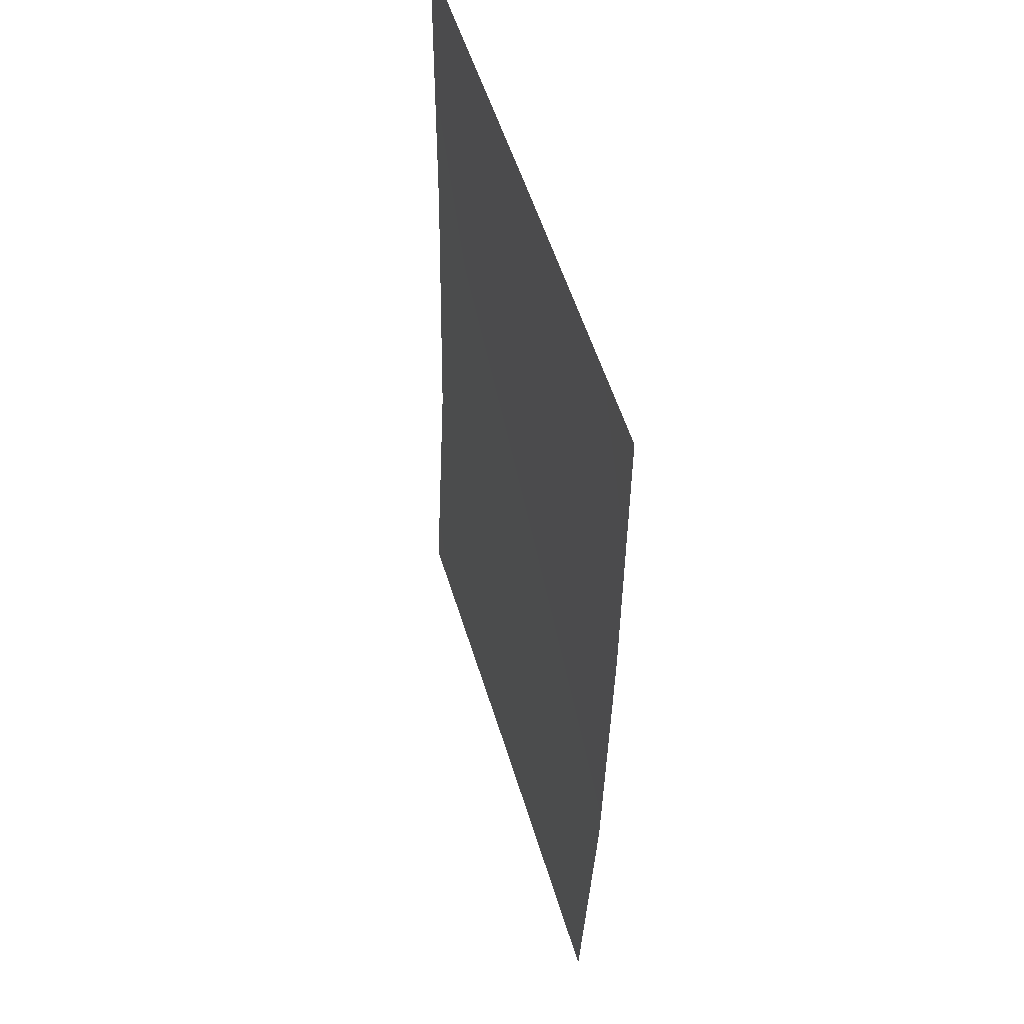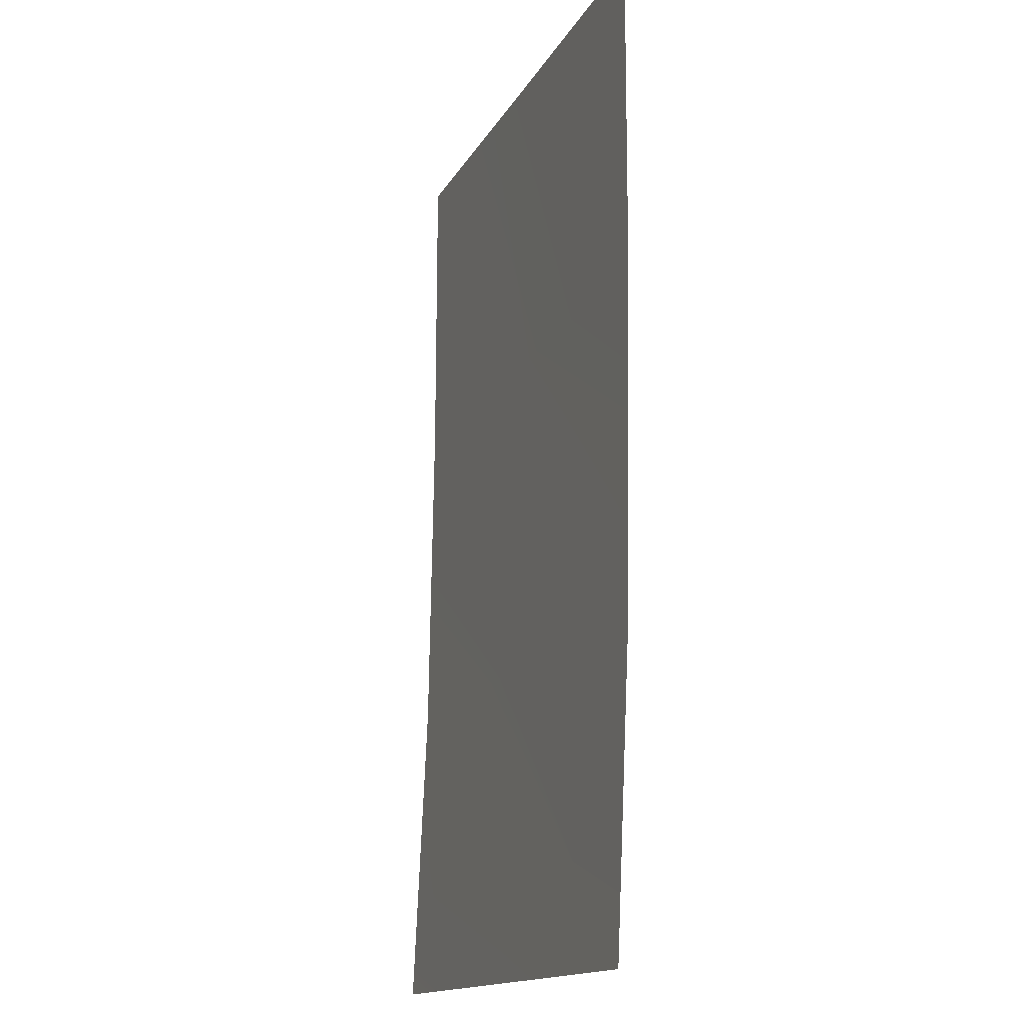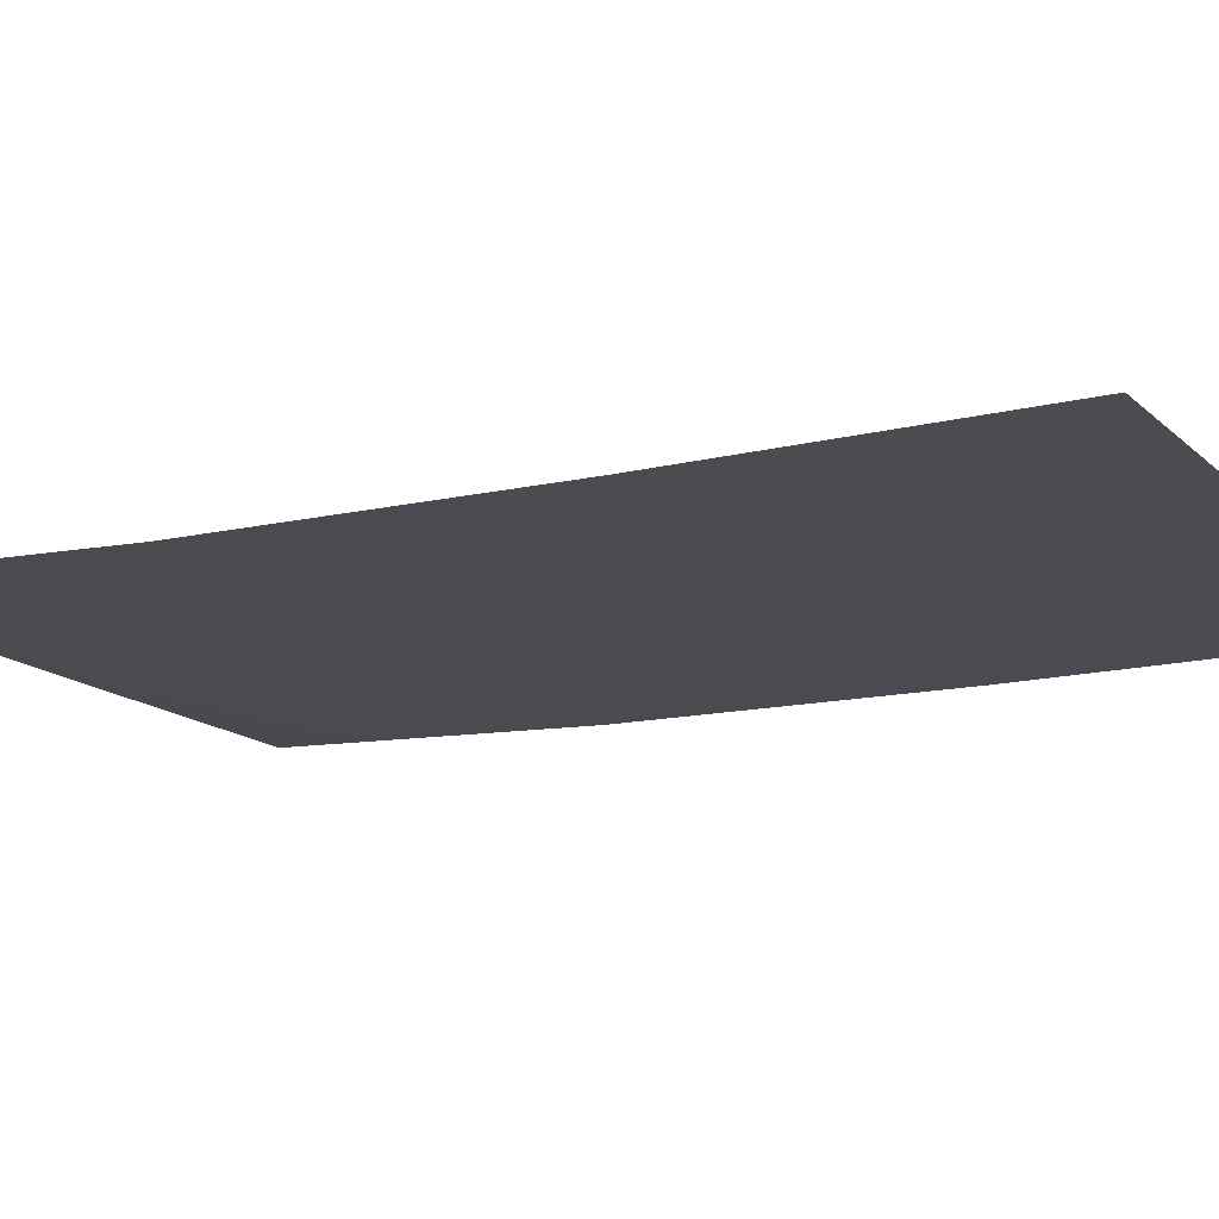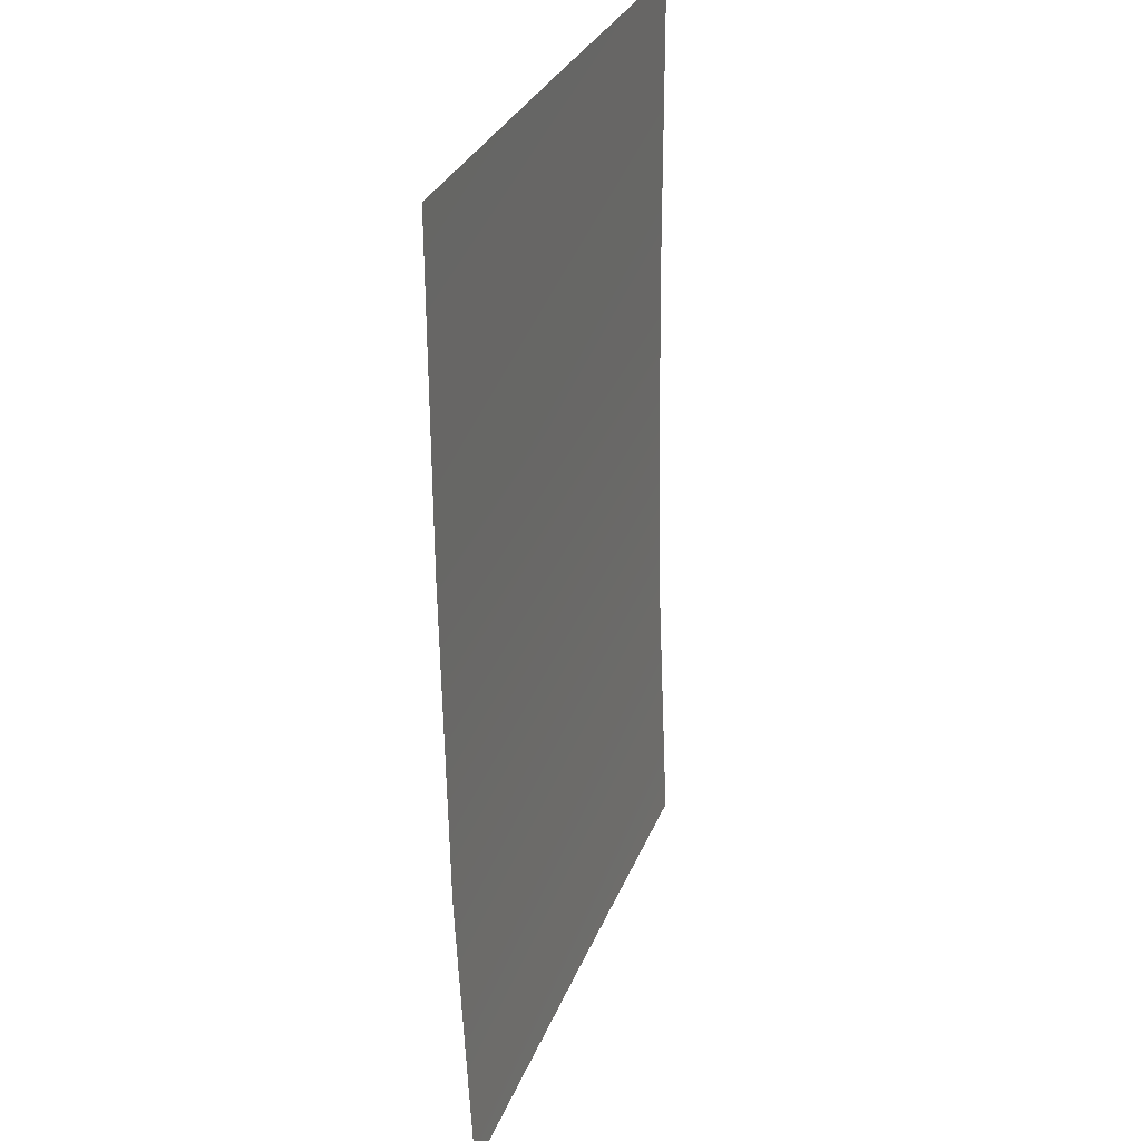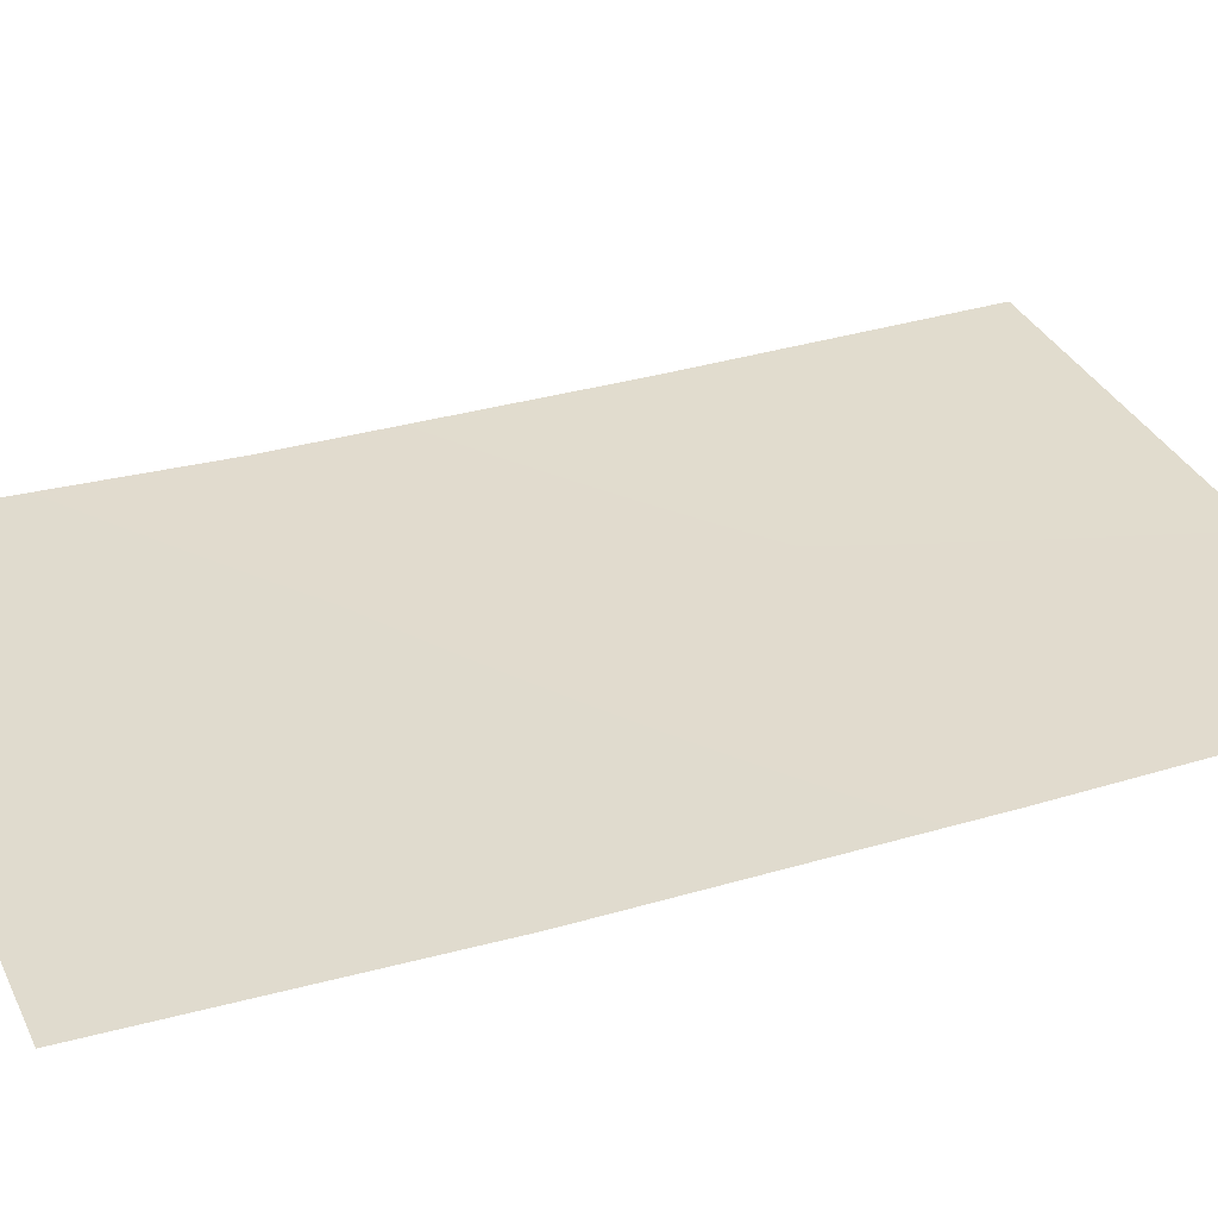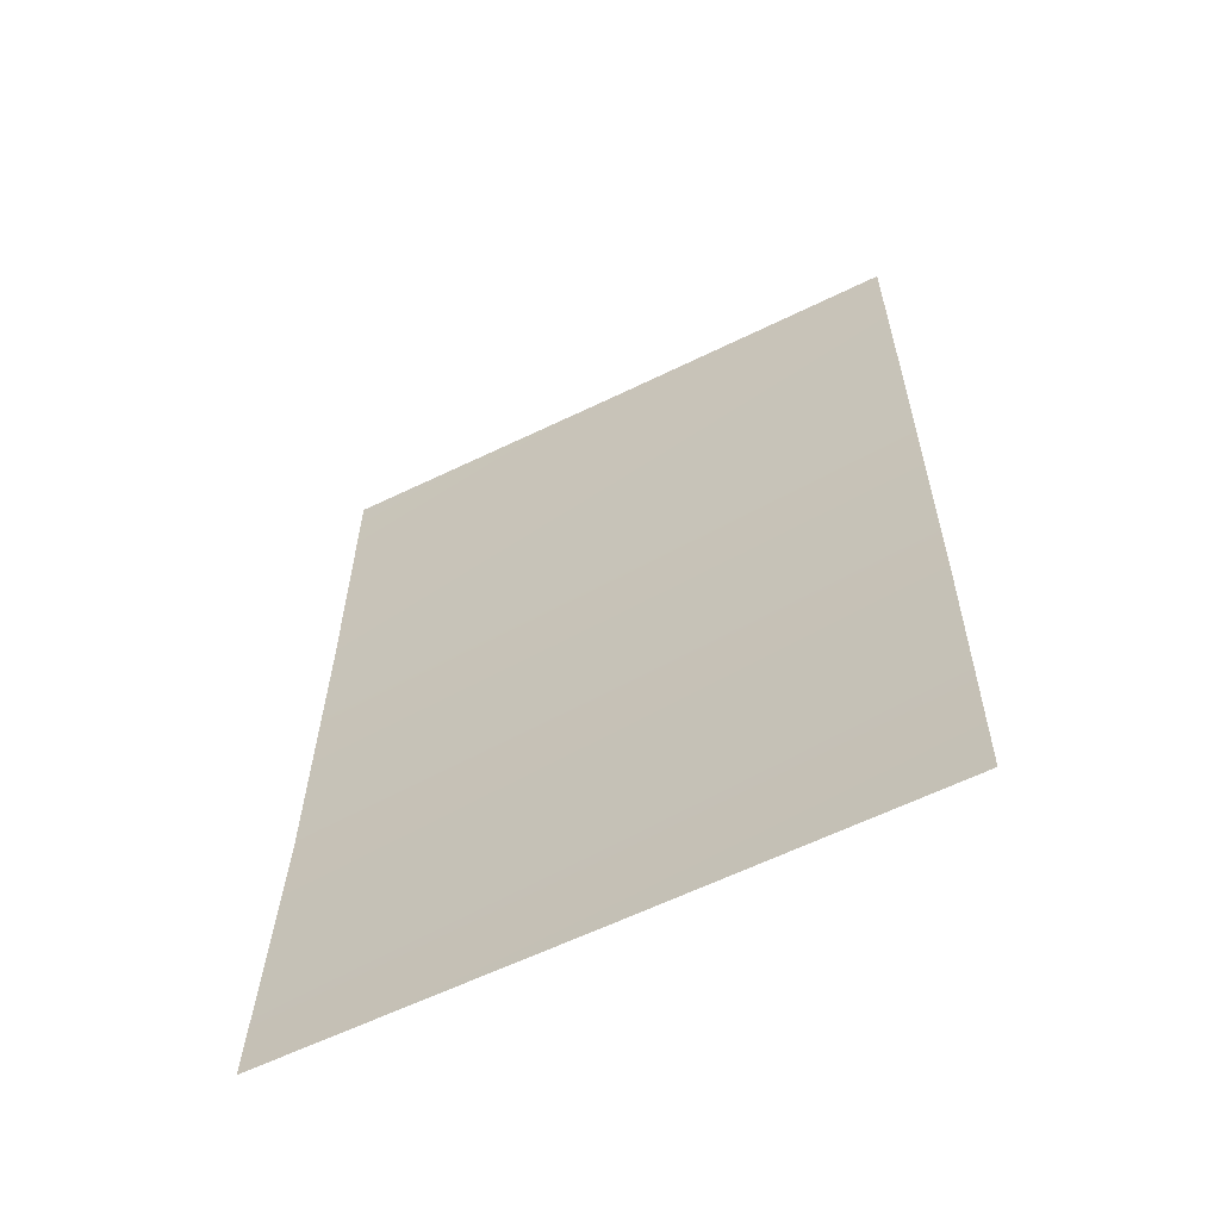
<metadata>
{"format":"obj","ext":"obj","renderer":"f3d","projection":"perspective","resolution":1024,"background":"white","views":[{"elev":54.0,"azim":73.3,"up":"+Y"},{"elev":-15.1,"azim":70.4,"up":"+Y"},{"elev":-14.9,"azim":118.6,"up":"+Z"},{"elev":31.0,"azim":-70.7,"up":"+Y"},{"elev":34.0,"azim":67.1,"up":"+Z"},{"elev":-61.2,"azim":26.4,"up":"+Y"}]}
</metadata>
<code>
g Orso_Polare
v -0.2116 -0.0638 -1.055
v 2.384e-07 0.161 -1.056
v -0.2116 0.161 -1.055
v 2.384e-07 -0.0638 -1.055
v 0.2116 0.161 -1.055
v -0.2116 -0.2973 -1.051
v 0.2116 -0.0638 -1.055
v 2.384e-07 -0.2973 -1.052
v -0.2115 -0.518 -1.041
v 0.2116 -0.2973 -1.051
v 2.384e-07 -0.518 -1.042
v 0.2115 -0.518 -1.041
g Orso_Polare_0
f 3 2 1
f 2 4 1
f 2 5 4
f 1 4 6
f 5 7 4
f 4 8 6
f 4 7 8
f 6 8 9
f 7 10 8
f 8 11 9
f 8 10 11
f 10 12 11

</code>
